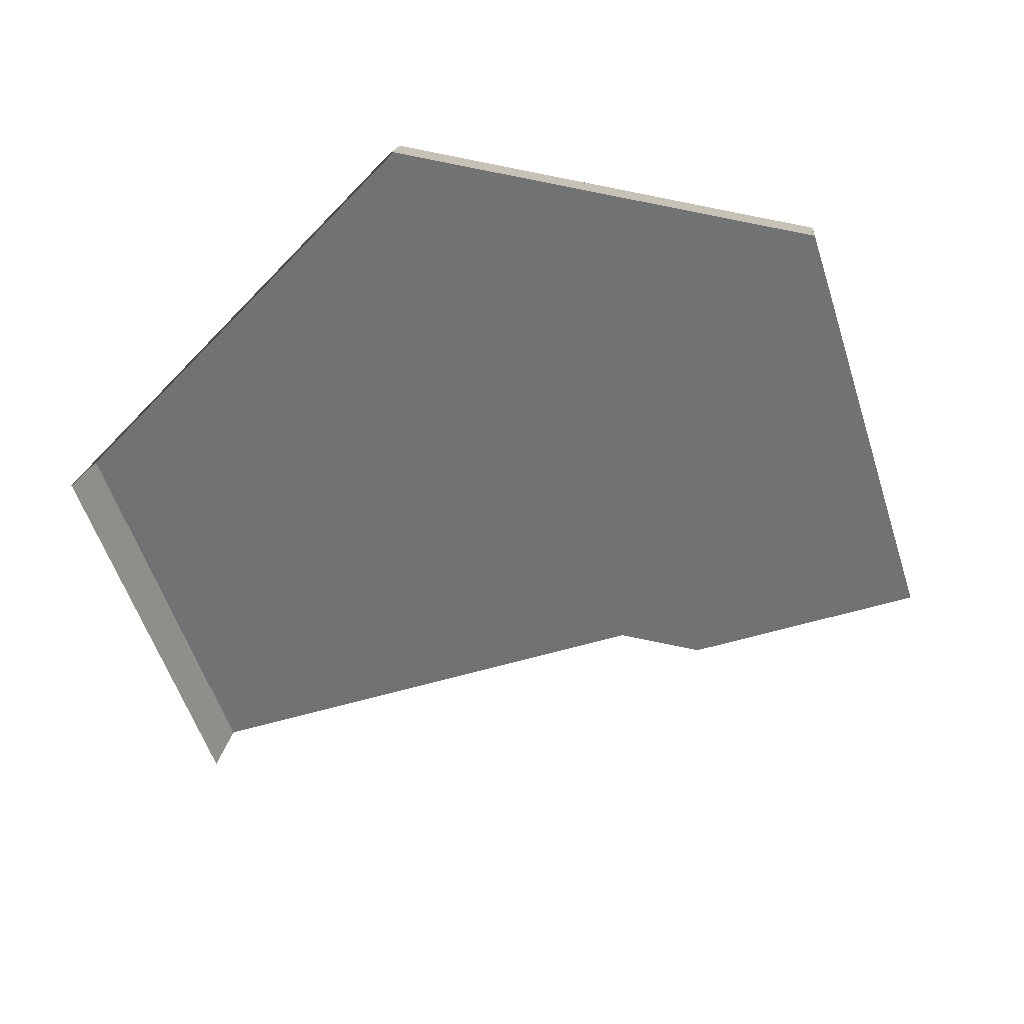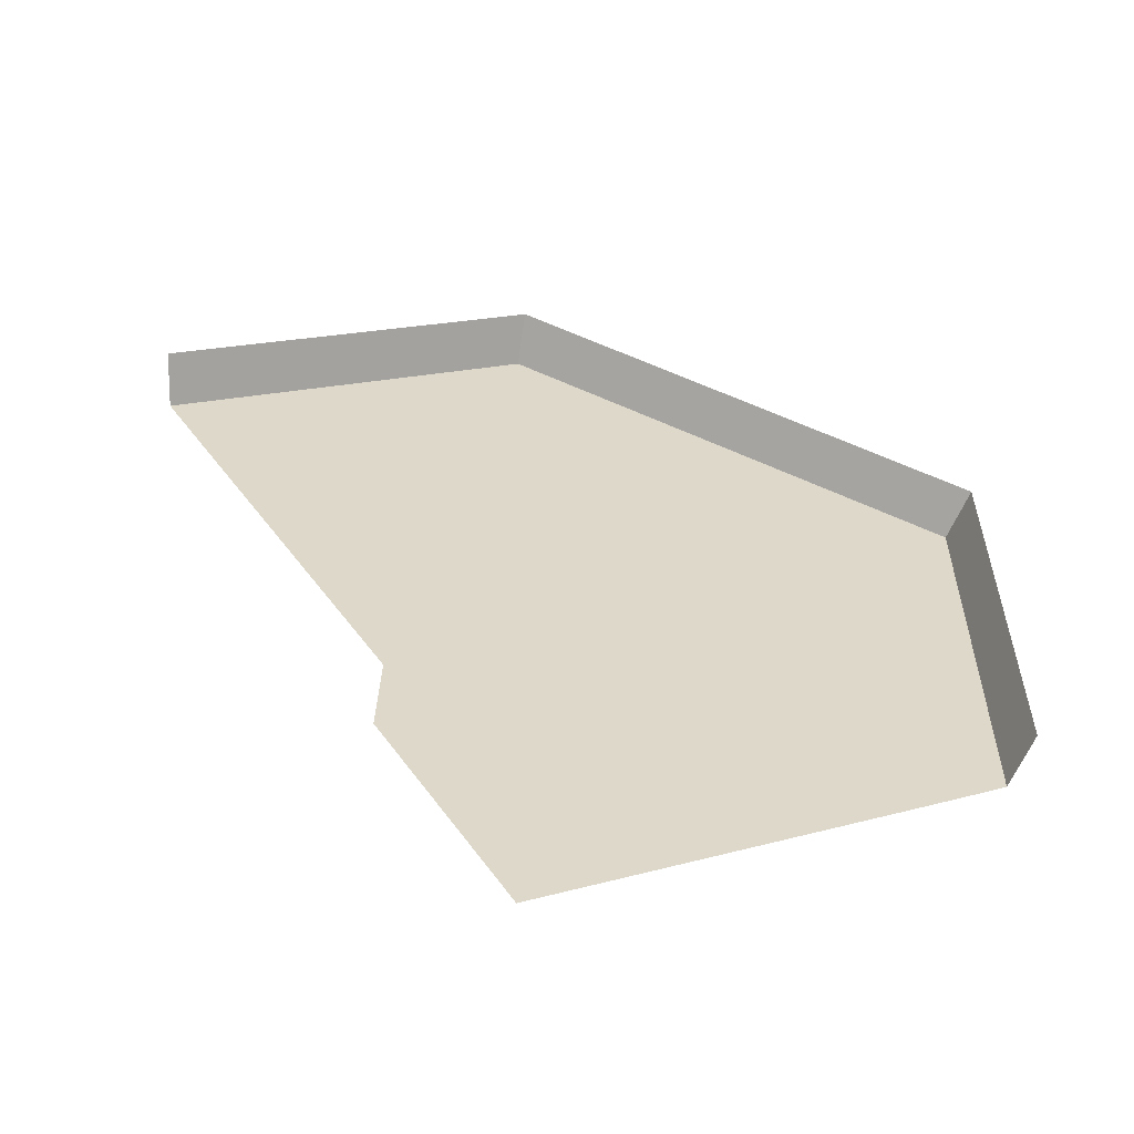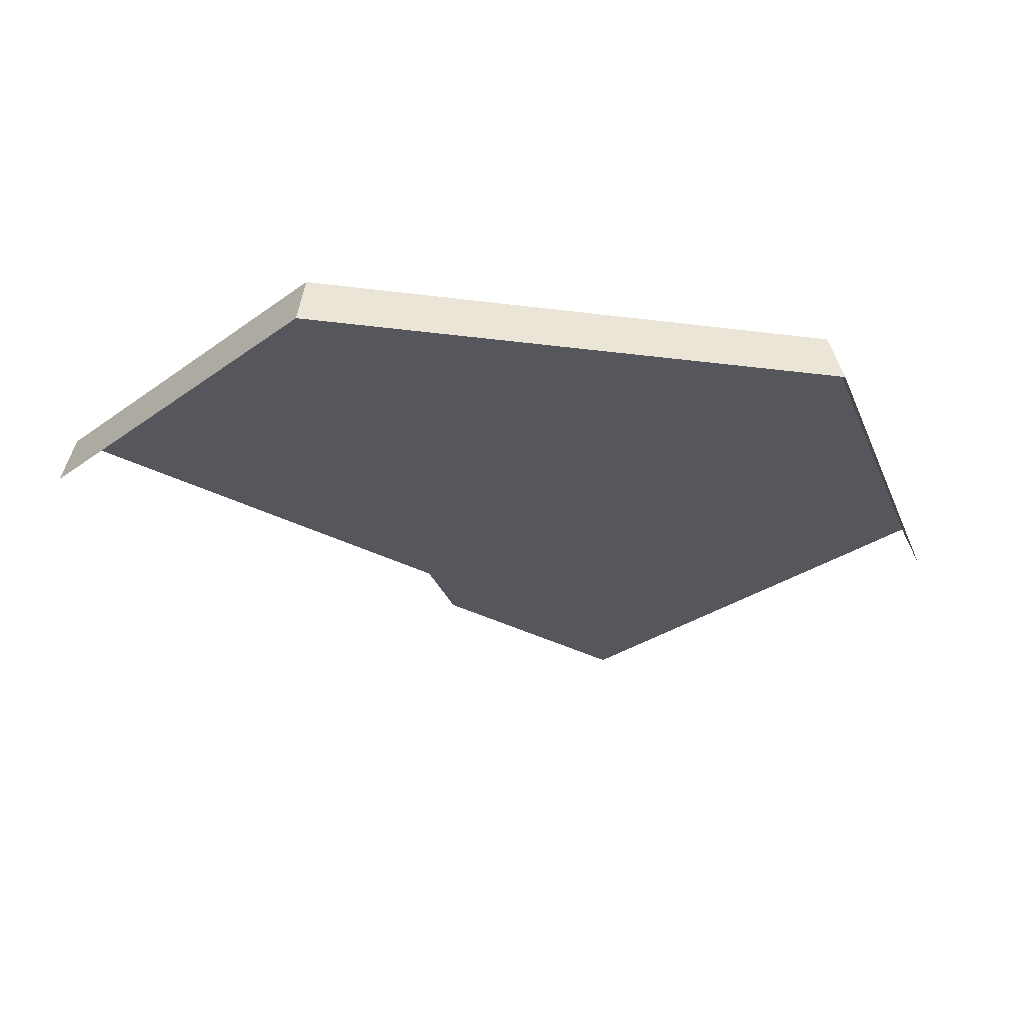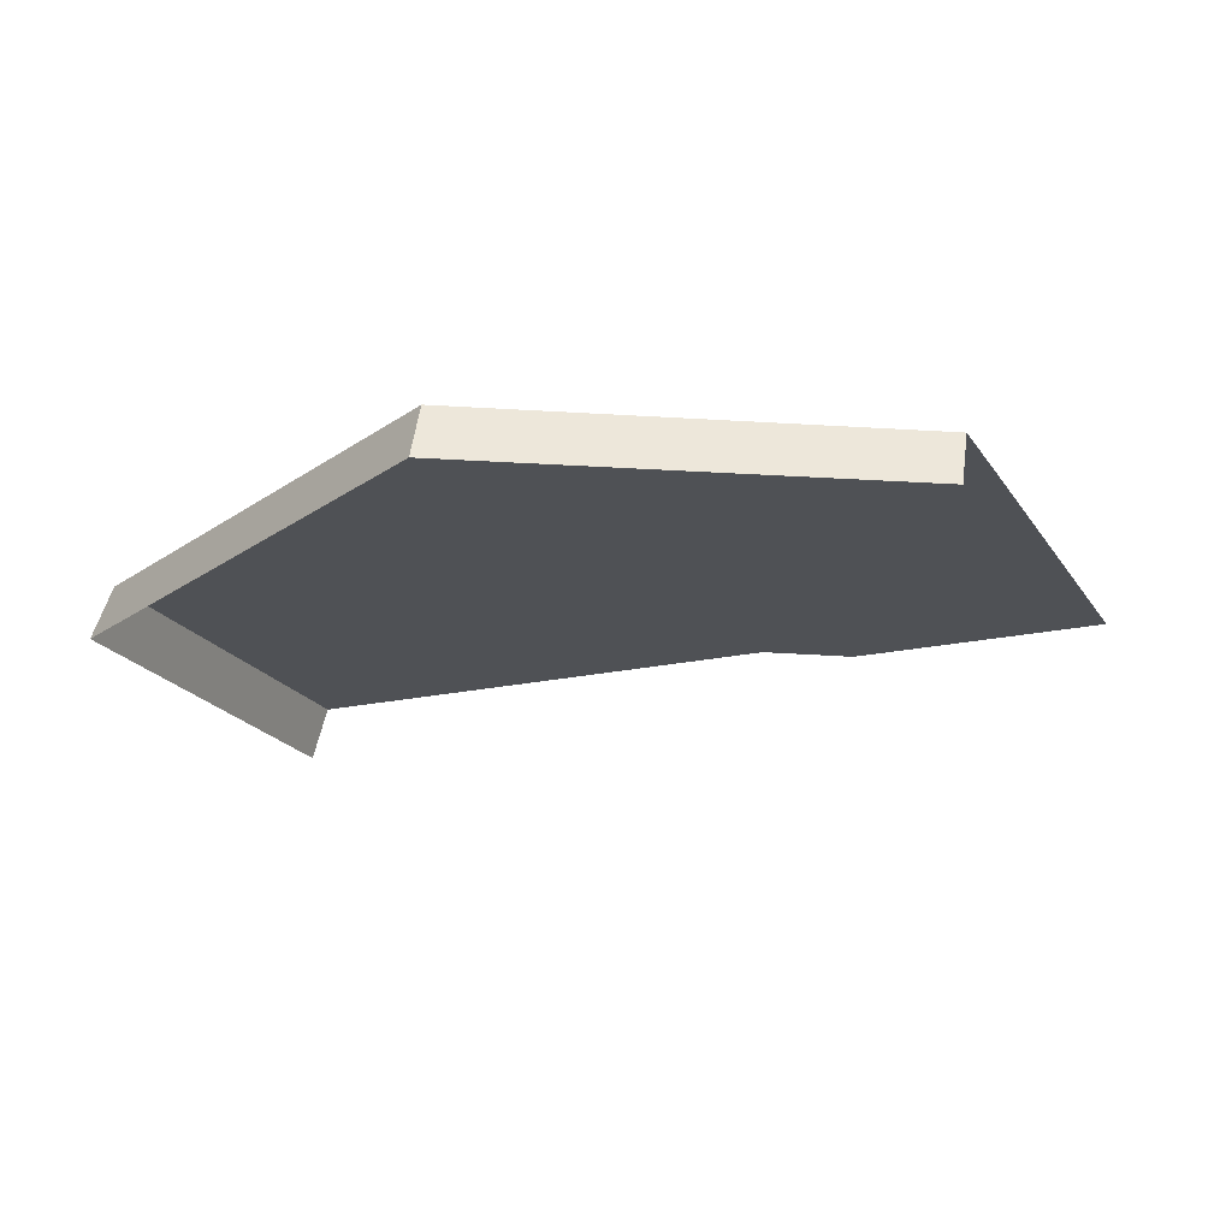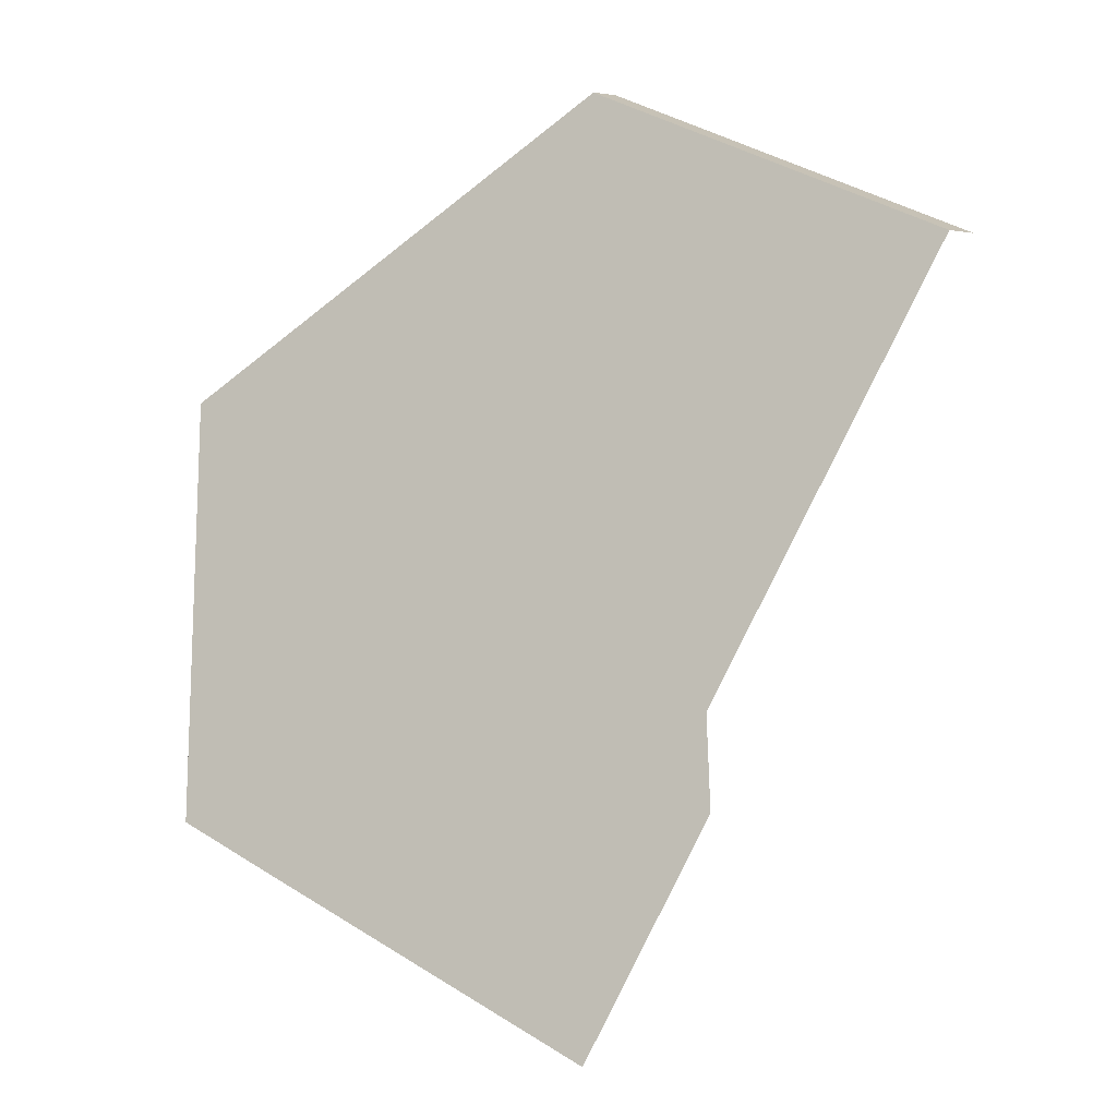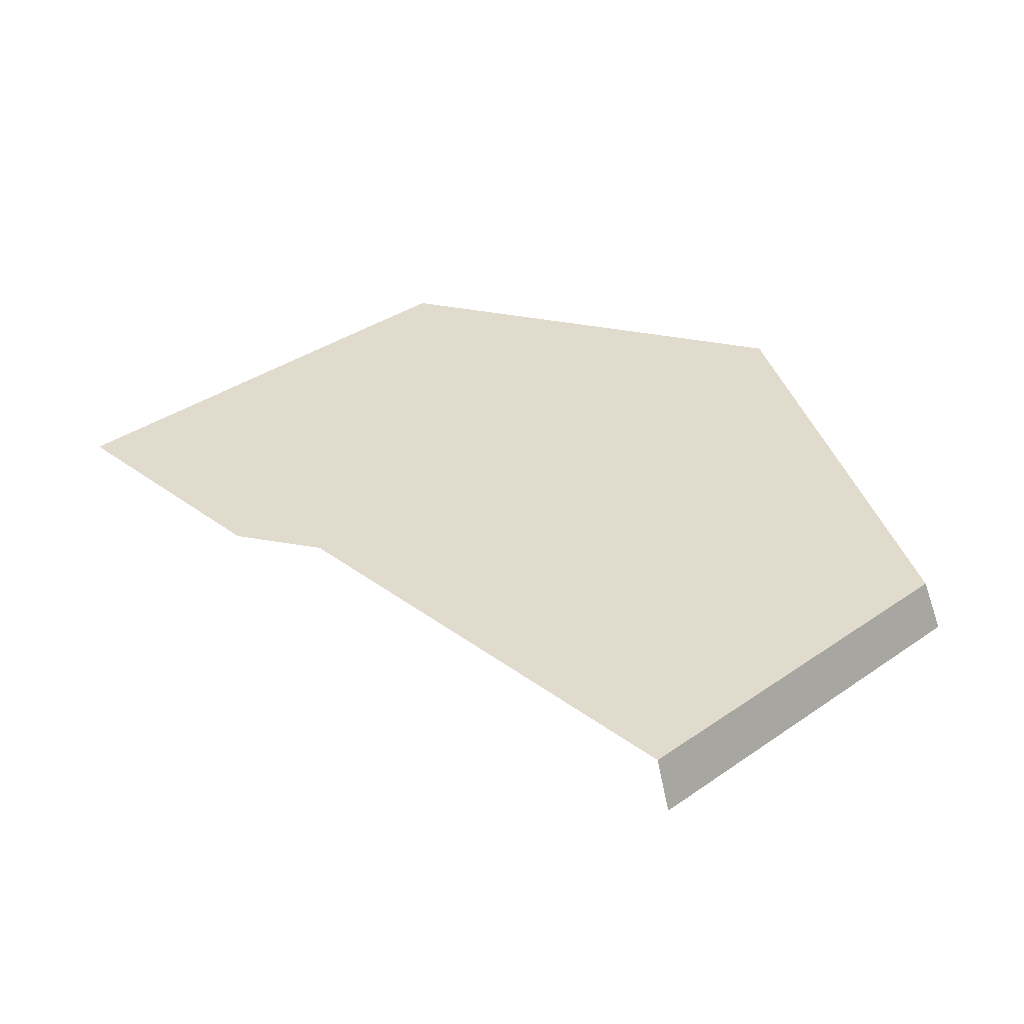
<metadata>
{"format":"obj","ext":"obj","renderer":"f3d","projection":"perspective","resolution":1024,"background":"white","views":[{"elev":-55.5,"azim":-102.3,"up":"+Z"},{"elev":-58.9,"azim":171.1,"up":"+Y"},{"elev":-27.6,"azim":-161.4,"up":"+Z"},{"elev":-19.5,"azim":-97.2,"up":"+Z"},{"elev":-14.2,"azim":25.7,"up":"+Y"},{"elev":33.3,"azim":105.9,"up":"+Z"}]}
</metadata>
<code>
g hex10_2
v 0.251 -0.1439 0.0005437
v 0.0009 -0.2882 0.0005437
v 0.251 -0.4326 0.02846
v 0.251 -0.1539 0.02846
v 0.009563 -0.2932 0.02846
v 0.3215 -0.4734 0.02846
v 0.251 -0.648 0.02846
v 0.3921 -0.3511 0.02846
v 0.4422 -0.2643 0.02846
v 0.009562 -0.5274 0.02846
v 0.04813 -0.5497 0.02846
v 0.4466 -0.2568 0.0005438
v 0.0009001 -0.5224 0.0005438
v 0.4431 -0.2628 0.02276
v 0.002536 -0.5234 0.005816
v 0.312 -0.5423 0.02846
v 0.3105 -0.4925 0.02846
v 0.2433 -0.6612 0.02846
v 0.251 -0.1539 0.02846
v 0.4422 -0.2643 0.02846
v 0.251 -0.1539 0.02846
v 0.009563 -0.2932 0.02846
v 0.251 -0.1439 0.0005437
v 0.009563 -0.2932 0.02846
v 0.009562 -0.5274 0.02846
v 0.0009 -0.2882 0.0005437
g hex10_2_0
f 17 6 3
f 3 7 17
f 16 17 7
f 8 3 6
f 4 3 8
f 9 4 8
f 5 3 4
f 3 5 10
f 11 3 10
f 7 3 11
f 18 7 11
f 12 1 19
f 19 14 12
f 19 20 14
f 2 22 21
f 23 2 21
f 15 25 24
f 24 13 15
f 24 26 13

</code>
